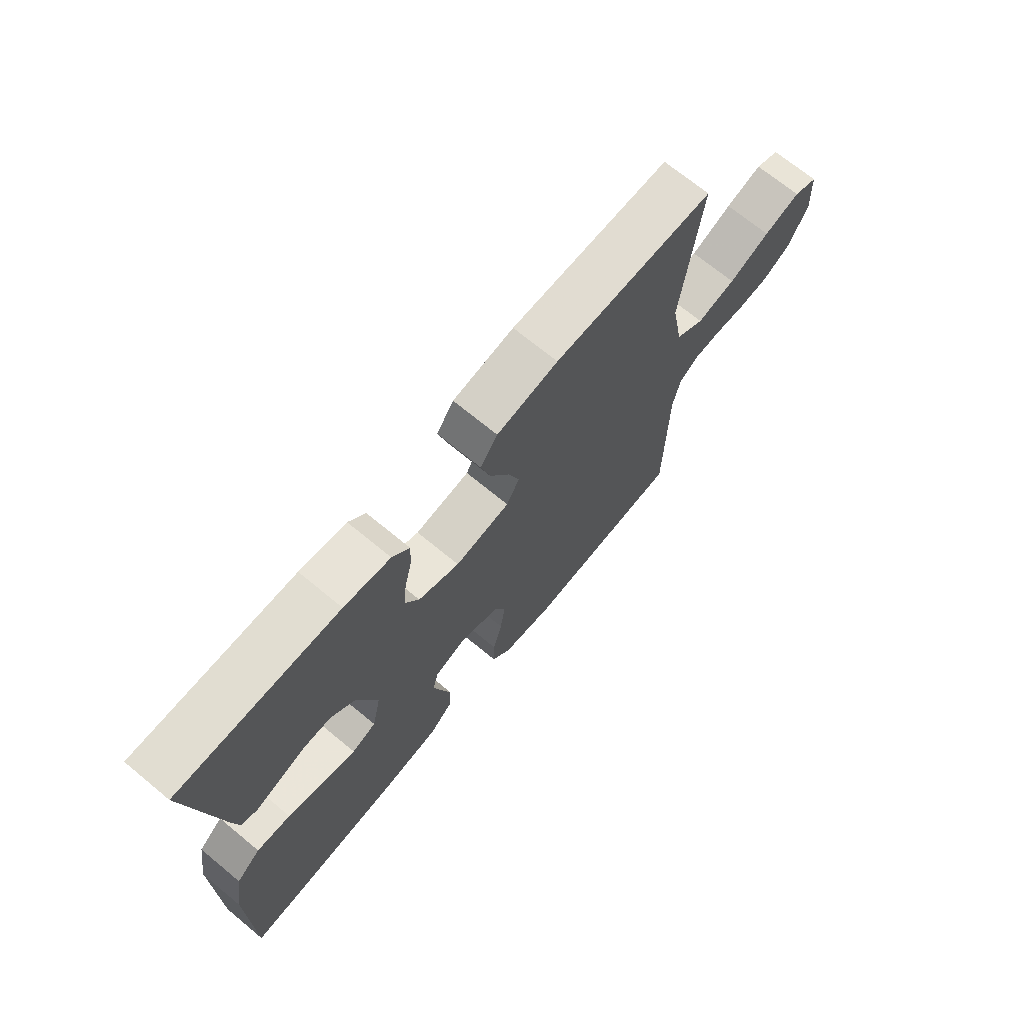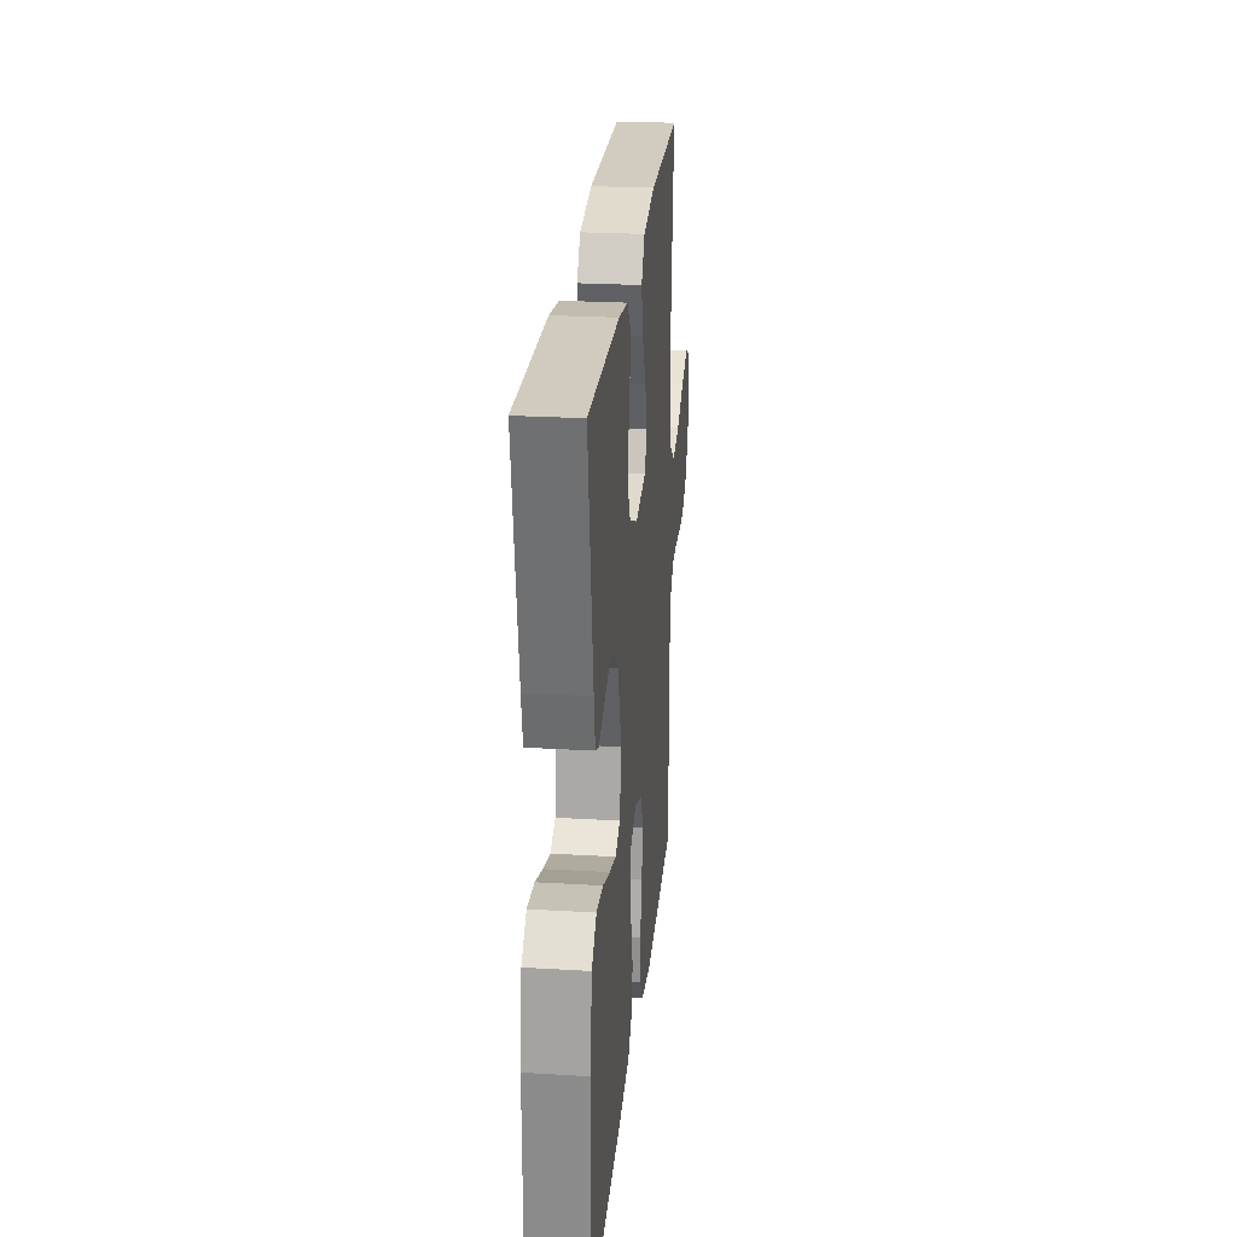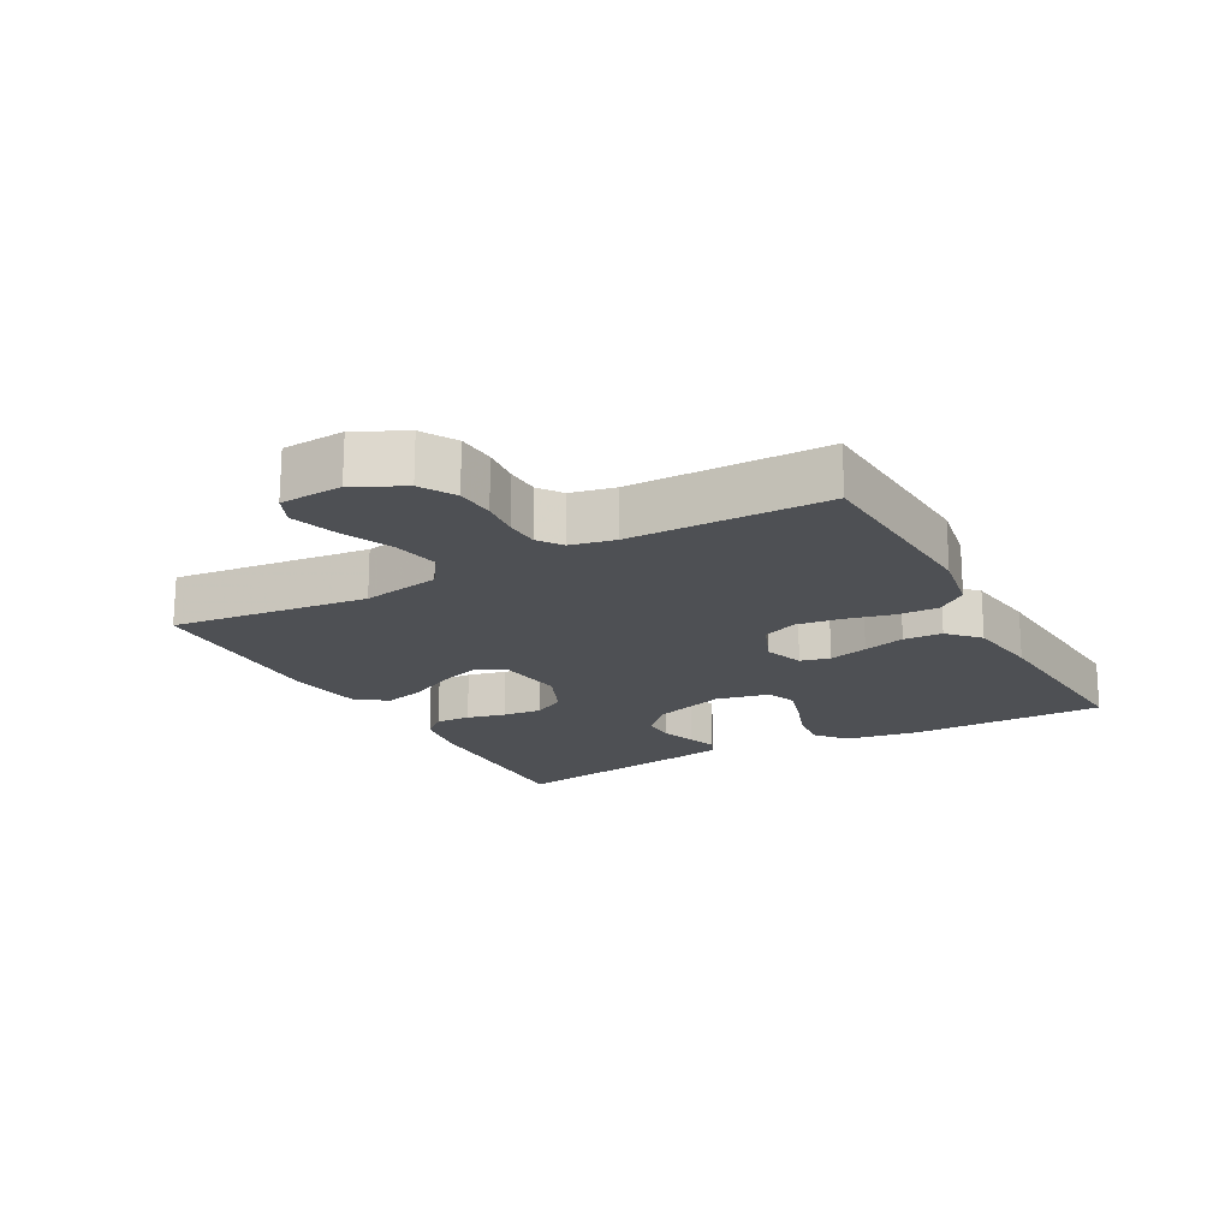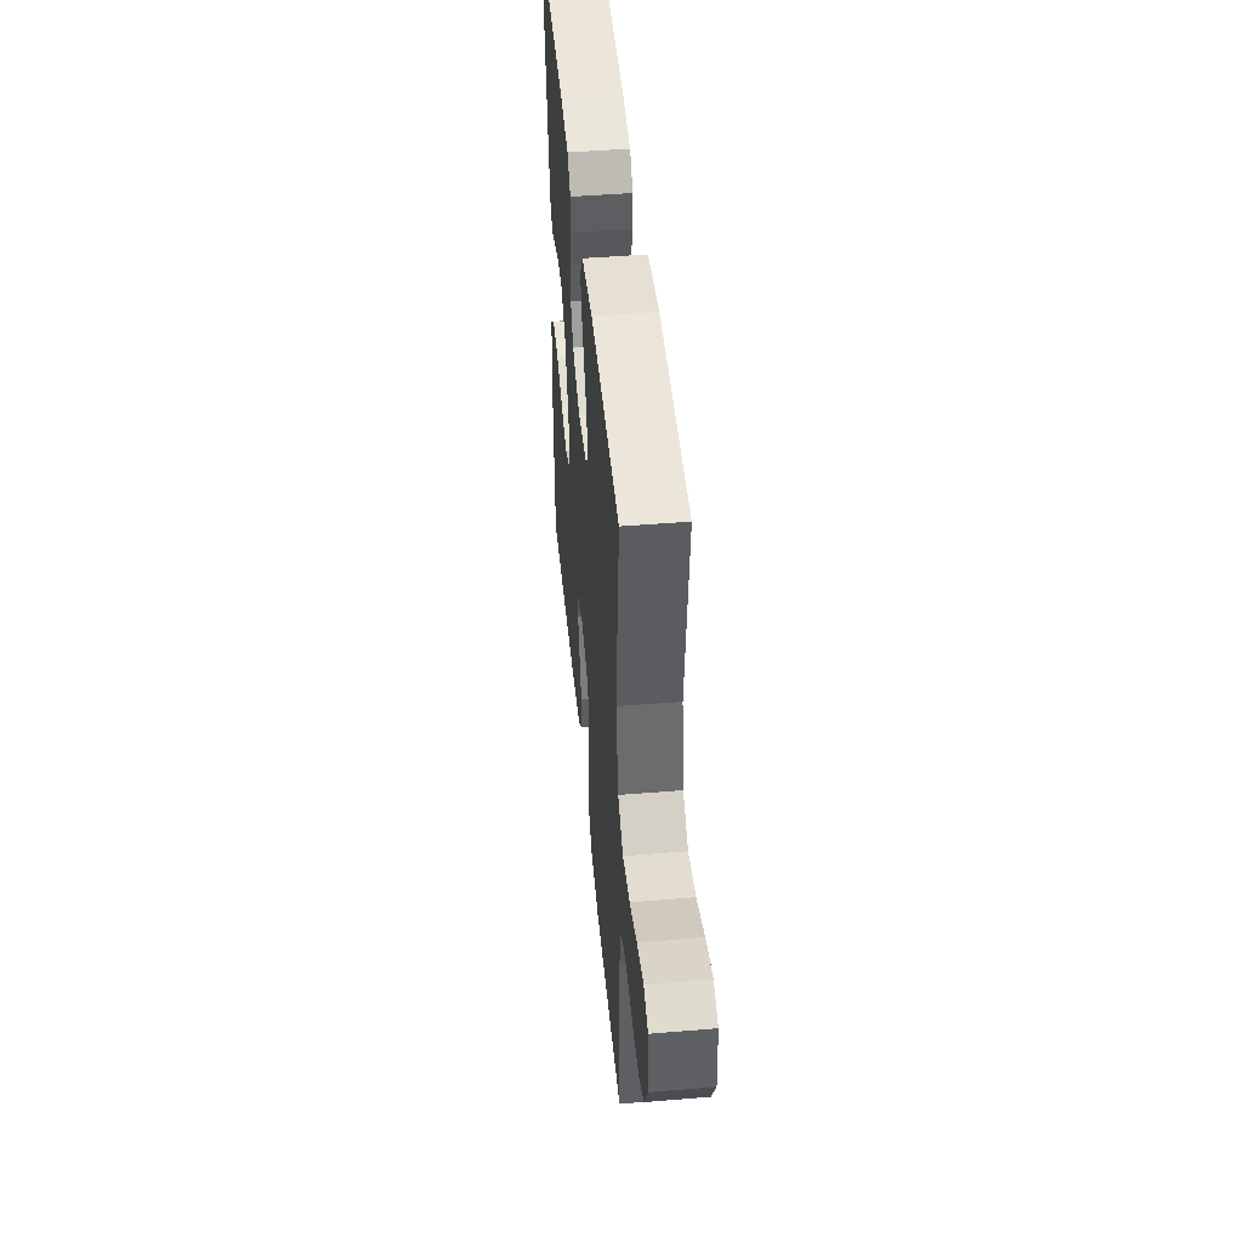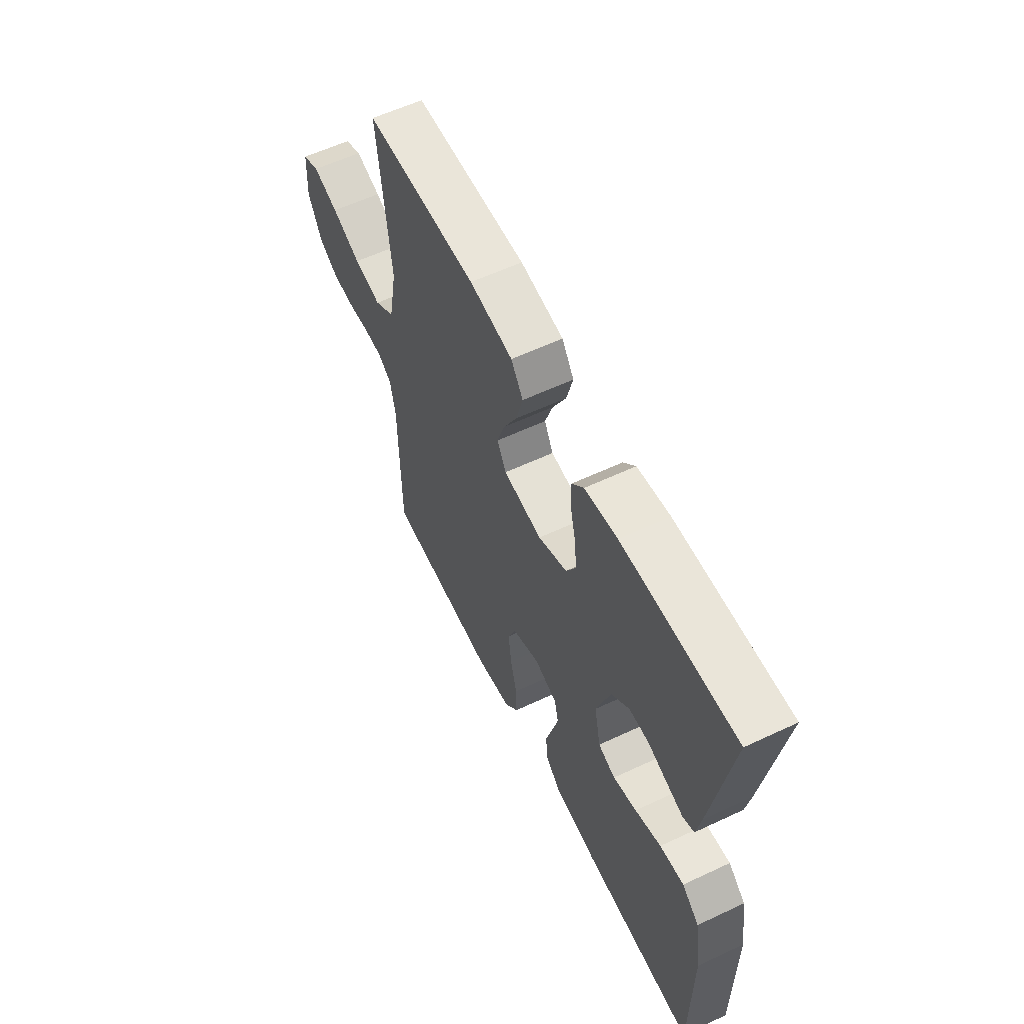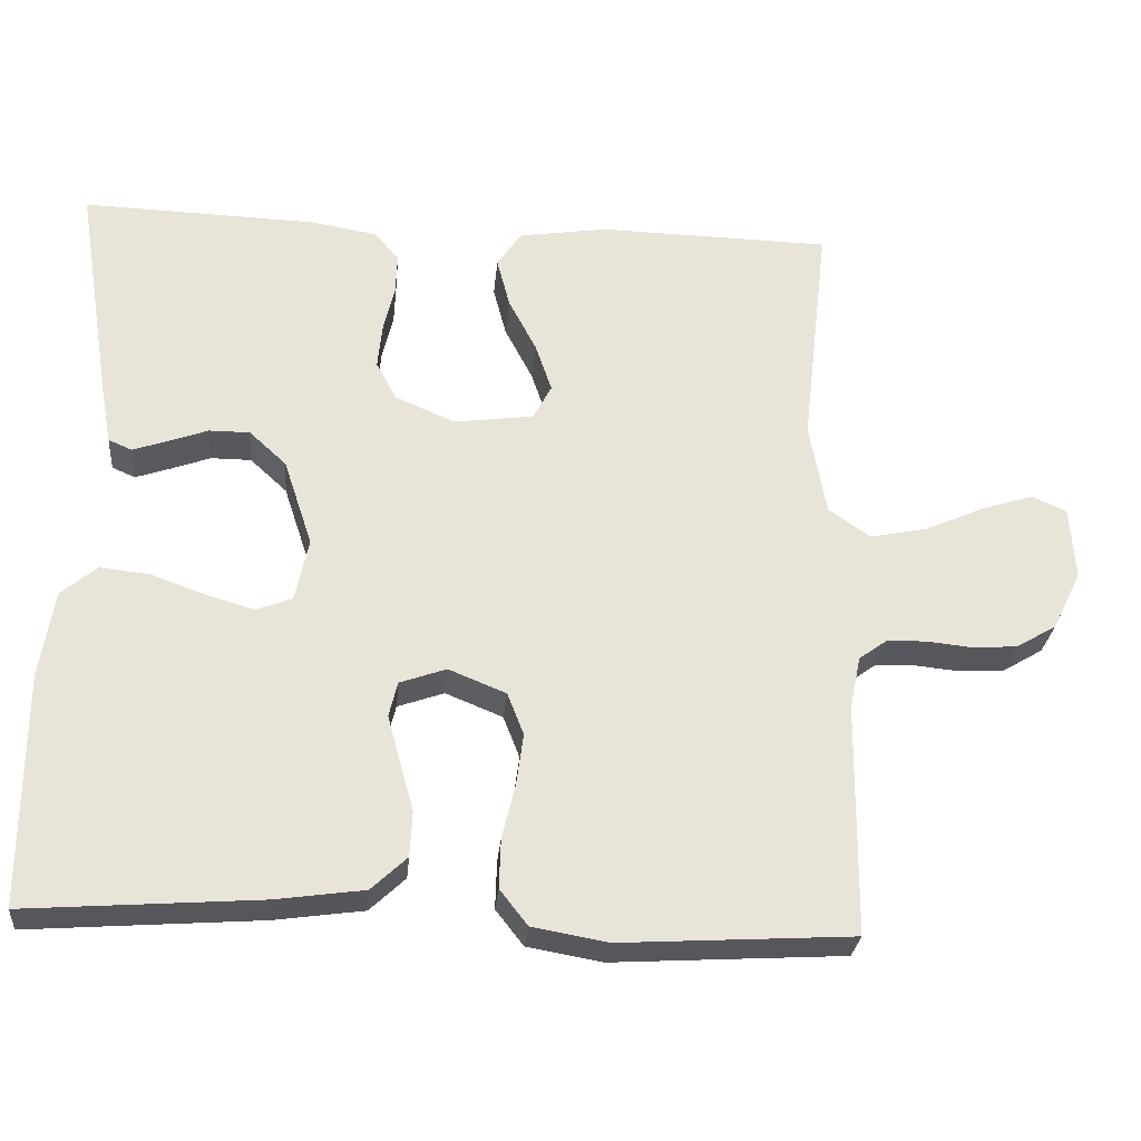
<metadata>
{"format":"obj","ext":"obj","renderer":"f3d","projection":"perspective","resolution":1024,"background":"white","views":[{"elev":70.4,"azim":-50.5,"up":"+Z"},{"elev":25.3,"azim":-84.5,"up":"+Z"},{"elev":-18.6,"azim":118.5,"up":"+Y"},{"elev":47.1,"azim":84.6,"up":"+Z"},{"elev":59.0,"azim":-115.8,"up":"+Z"},{"elev":-28.0,"azim":-5.3,"up":"+Z"}]}
</metadata>
<code>
v 0.5 0.07 0.5
v 0.466 0.07 0.2
v 0.488 0.07 0.081
v 0.542 0.07 0.044
v 0.615 0.07 0.059
v 0.692 0.07 0.093
v 0.76 0.07 0.115
v 0.805 0.07 0.095
v 0.811 0.07 0
v 0.774 0.07 -0.075
v 0.722 0.07 -0.106
v 0.663 0.07 -0.11
v 0.604 0.07 -0.104
v 0.553 0.07 -0.106
v 0.517 0.07 -0.132
v 0.503 0.07 -0.2
v 0.5 0.07 -0.5
v 0.2 0.07 -0.518
v 0.103 0.07 -0.501
v 0.067 0.07 -0.455
v 0.069 0.07 -0.392
v 0.086 0.07 -0.321
v 0.095 0.07 -0.254
v 0.074 0.07 -0.2
v 0 0.07 -0.17
v -0.06 0.07 -0.191
v -0.071 0.07 -0.236
v -0.055 0.07 -0.296
v -0.037 0.07 -0.36
v -0.04 0.07 -0.419
v -0.086 0.07 -0.462
v -0.2 0.07 -0.478
v -0.5 0.07 -0.5
v -0.5 0.07 -0.2
v -0.482 0.07 -0.088
v -0.436 0.07 -0.049
v -0.372 0.07 -0.056
v -0.303 0.07 -0.081
v -0.24 0.07 -0.099
v -0.194 0.07 -0.081
v -0.177 0.07 0
v -0.214 0.07 0.112
v -0.262 0.07 0.156
v -0.314 0.07 0.156
v -0.366 0.07 0.137
v -0.41 0.07 0.122
v -0.44 0.07 0.135
v -0.452 0.07 0.2
v -0.5 0.07 0.5
v -0.2 0.07 0.491
v -0.113 0.07 0.477
v -0.081 0.07 0.44
v -0.083 0.07 0.387
v -0.097 0.07 0.328
v -0.103 0.07 0.269
v -0.077 0.07 0.22
v 0 0.07 0.187
v 0.103 0.07 0.201
v 0.127 0.07 0.246
v 0.106 0.07 0.308
v 0.07 0.07 0.377
v 0.053 0.07 0.441
v 0.085 0.07 0.488
v 0.2 0.07 0.506
v 0.5 0 0.5
v 0.466 0 0.2
v 0.488 0 0.081
v 0.542 0 0.044
v 0.615 0 0.059
v 0.692 0 0.093
v 0.76 0 0.115
v 0.805 0 0.095
v 0.811 0 0
v 0.774 0 -0.075
v 0.722 0 -0.106
v 0.663 0 -0.11
v 0.604 0 -0.104
v 0.553 0 -0.106
v 0.517 0 -0.132
v 0.503 0 -0.2
v 0.5 0 -0.5
v 0.2 0 -0.518
v 0.103 0 -0.501
v 0.067 0 -0.455
v 0.069 0 -0.392
v 0.086 0 -0.321
v 0.095 0 -0.254
v 0.074 0 -0.2
v 0 0 -0.17
v -0.06 0 -0.191
v -0.071 0 -0.236
v -0.055 0 -0.296
v -0.037 0 -0.36
v -0.04 0 -0.419
v -0.086 0 -0.462
v -0.2 0 -0.478
v -0.5 0 -0.5
v -0.5 0 -0.2
v -0.482 0 -0.088
v -0.436 0 -0.049
v -0.372 0 -0.056
v -0.303 0 -0.081
v -0.24 0 -0.099
v -0.194 0 -0.081
v -0.177 0 0
v -0.214 0 0.112
v -0.262 0 0.156
v -0.314 0 0.156
v -0.366 0 0.137
v -0.41 0 0.122
v -0.44 0 0.135
v -0.452 0 0.2
v -0.5 0 0.5
v -0.2 0 0.491
v -0.113 0 0.477
v -0.081 0 0.44
v -0.083 0 0.387
v -0.097 0 0.328
v -0.103 0 0.269
v -0.077 0 0.22
v 0 0 0.187
v 0.103 0 0.201
v 0.127 0 0.246
v 0.106 0 0.308
v 0.07 0 0.377
v 0.053 0 0.441
v 0.085 0 0.488
v 0.2 0 0.506
f 63 64 1 2
f 60 61 62 63
f 59 60 63 2
f 58 59 2 3
f 57 58 3 4
f 51 52 53 54
f 51 54 55
f 50 51 55
f 49 50 55
f 48 49 55 56
f 44 45 46 47
f 44 47 48 56
f 35 36 37 38
f 35 38 39
f 34 35 39
f 33 34 39
f 32 33 39 40
f 28 29 30 31
f 27 28 31 32
f 26 27 32 40
f 19 20 21 22
f 19 22 23
f 16 17 18 19
f 15 16 19 23
f 14 15 23 24
f 10 11 12 13
f 10 13 14
f 9 10 14
f 5 6 7 8
f 4 5 8 9
f 43 44 56 57
f 42 43 57 4
f 41 42 4 9
f 25 26 40 41
f 24 25 41
f 9 14 24 41
f 66 65 128 127
f 127 126 125 124
f 66 127 124 123
f 67 66 123 122
f 68 67 122 121
f 118 117 116 115
f 119 118 115
f 119 115 114
f 119 114 113
f 120 119 113 112
f 111 110 109 108
f 120 112 111 108
f 102 101 100 99
f 103 102 99
f 103 99 98
f 103 98 97
f 104 103 97 96
f 95 94 93 92
f 96 95 92 91
f 104 96 91 90
f 86 85 84 83
f 87 86 83
f 83 82 81 80
f 87 83 80 79
f 88 87 79 78
f 77 76 75 74
f 78 77 74
f 78 74 73
f 72 71 70 69
f 73 72 69 68
f 121 120 108 107
f 68 121 107 106
f 73 68 106 105
f 105 104 90 89
f 105 89 88
f 105 88 78 73
f 1 65 66 2
f 2 66 67 3
f 3 67 68 4
f 4 68 69 5
f 5 69 70 6
f 6 70 71 7
f 7 71 72 8
f 8 72 73 9
f 9 73 74 10
f 10 74 75 11
f 11 75 76 12
f 12 76 77 13
f 13 77 78 14
f 14 78 79 15
f 15 79 80 16
f 16 80 81 17
f 17 81 82 18
f 18 82 83 19
f 19 83 84 20
f 20 84 85 21
f 21 85 86 22
f 22 86 87 23
f 23 87 88 24
f 24 88 89 25
f 25 89 90 26
f 26 90 91 27
f 27 91 92 28
f 28 92 93 29
f 29 93 94 30
f 30 94 95 31
f 31 95 96 32
f 32 96 97 33
f 33 97 98 34
f 34 98 99 35
f 35 99 100 36
f 36 100 101 37
f 37 101 102 38
f 38 102 103 39
f 39 103 104 40
f 40 104 105 41
f 41 105 106 42
f 42 106 107 43
f 43 107 108 44
f 44 108 109 45
f 45 109 110 46
f 46 110 111 47
f 47 111 112 48
f 48 112 113 49
f 49 113 114 50
f 50 114 115 51
f 51 115 116 52
f 52 116 117 53
f 53 117 118 54
f 54 118 119 55
f 55 119 120 56
f 56 120 121 57
f 57 121 122 58
f 58 122 123 59
f 59 123 124 60
f 60 124 125 61
f 61 125 126 62
f 62 126 127 63
f 63 127 128 64
f 64 128 65 1

</code>
